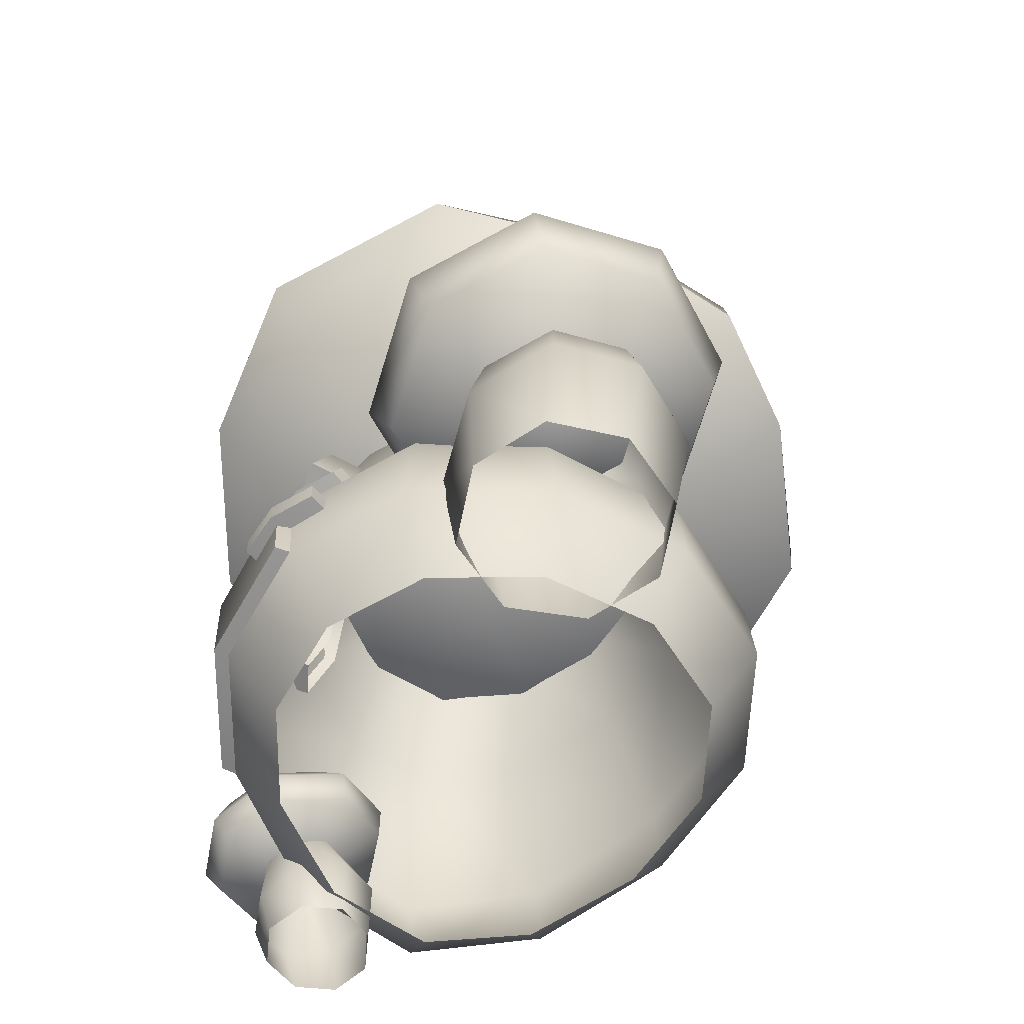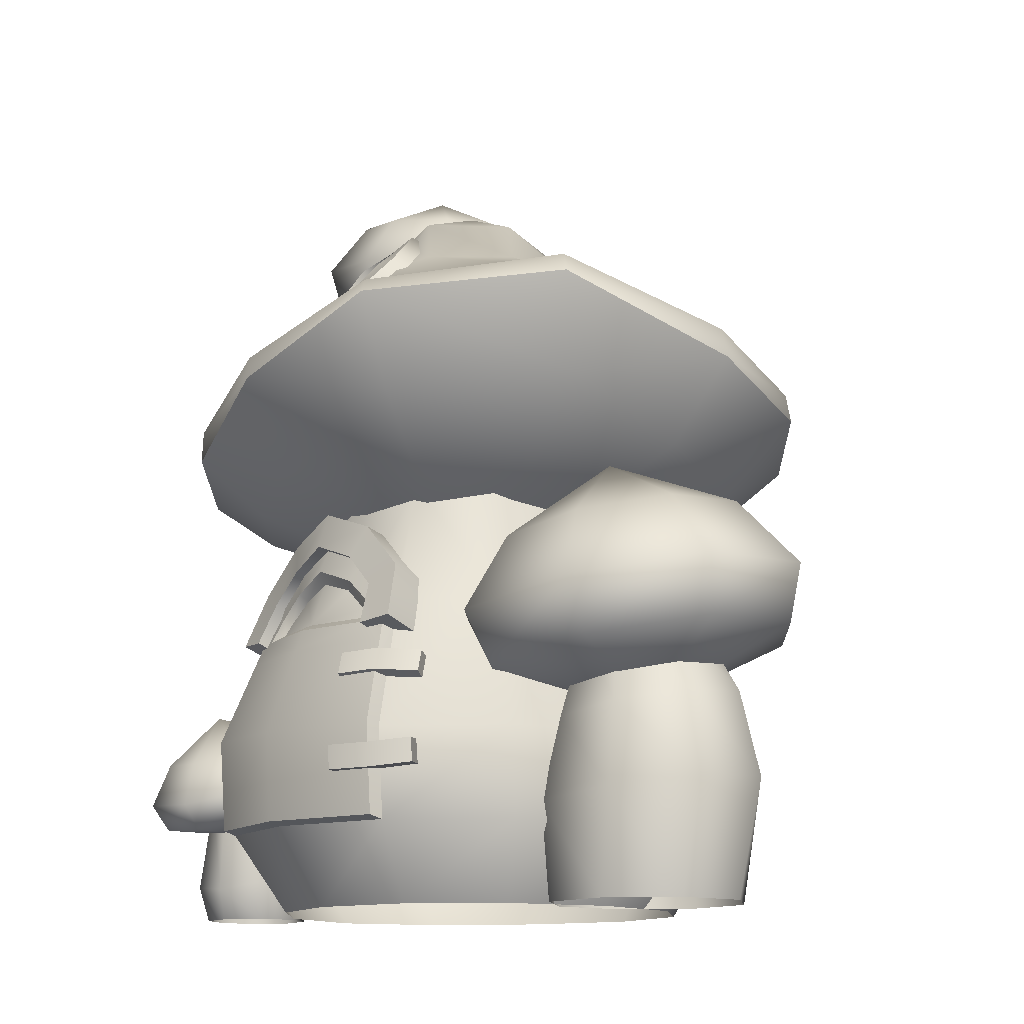
<metadata>
{"format":"obj","ext":"obj","renderer":"f3d","projection":"perspective","resolution":1024,"background":"white","views":[{"elev":-63.2,"azim":165.0,"up":"+Y"},{"elev":-13.1,"azim":139.1,"up":"+Y"}]}
</metadata>
<code>
o house_001
v 0.9351 1.051 -0.2852
v 1.029 1.096 -0.3404
v 0.8953 1.16 -0.2644
v 0.9893 1.205 -0.3195
v 0.6873 1.153 -0.6246
v 0.7813 1.198 -0.6798
v 0.7271 1.044 -0.6455
v 0.821 1.089 -0.7006
v 0.8382 1.165 -0.4696
v 0.9322 1.21 -0.5248
v 0.972 1.101 -0.5456
v 0.878 1.056 -0.4905
v 1.039 0.6131 -0.362
v 1.137 0.6139 -0.4266
v 1.042 0.7307 -0.3556
v 1.14 0.7316 -0.4202
v 0.8142 0.7556 -0.7029
v 0.9127 0.7564 -0.7675
v 0.811 0.638 -0.7093
v 0.9096 0.6388 -0.7738
v 0.9725 0.7311 -0.5572
v 1.071 0.7319 -0.6218
v 1.068 0.6142 -0.6281
v 0.9694 0.6134 -0.5635
v 0.7568 1.659 0.6515
v 0.8262 1.639 -0.5248
v 0.838 1.977 0.02406
v 0.755 1.882 0.3978
v 0.8083 1.872 -0.2713
v 0.8636 1.38 0.6978
v 0.9152 1.371 -0.582
v 0.8949 1.375 0.5325
v 0.8147 1.58 0.4941
v 0.9409 1.352 -0.3931
v 0.8693 1.558 -0.3669
v 0.8835 1.807 0.03604
v 0.8132 1.731 0.3212
v 0.8549 1.727 -0.1836
v 0.6552 1.294 0.663
v 0.544 1.586 0.6091
v 0.6865 1.288 0.4977
v 0.6019 1.507 0.4518
v 0.701 1.294 -0.5613
v 0.6083 1.574 -0.4983
v 0.6515 1.494 -0.3404
v 0.7266 1.275 -0.3724
v 0.5411 1.825 0.341
v 0.6102 1.921 0.01293
v 0.5994 1.674 0.2644
v 0.6557 1.751 0.02493
v 0.5889 1.821 -0.2338
v 0.6355 1.675 -0.1461
v -0.4075 3.333 0.6537
v -0.6662 3.338 0.5942
v -0.8915 3.368 0.7352
v -0.9491 3.405 0.9917
v -0.8069 3.427 1.213
v -0.5482 3.421 1.273
v -0.3241 3.392 1.134
v -0.2665 3.354 0.8774
v -0.5491 2.307 0.9163
v -0.3419 3.039 0.6139
v -0.6513 3.039 0.5261
v -0.9452 3.064 0.7005
v -1.026 3.1 1.01
v -0.8622 3.116 1.27
v -0.5529 3.116 1.357
v -0.2751 3.094 1.207
v -0.1942 3.058 0.8978
v -0.3318 2.667 0.6565
v -0.5937 2.661 0.5645
v -0.8527 2.667 0.6952
v -0.9423 2.682 0.9574
v -0.8163 2.693 1.196
v -0.5544 2.699 1.288
v -0.308 2.694 1.173
v -0.2184 2.679 0.9112
v -0.4747 3.644 0.7222
v -0.6363 3.649 0.6887
v -0.7736 3.67 0.7781
v -0.8059 3.696 0.938
v -0.7146 3.711 1.075
v -0.5529 3.706 1.108
v -0.4156 3.684 1.019
v -0.3833 3.659 0.859
v -0.1208 3.599 1.236
v -0.5016 3.646 1.472
v -0.9324 3.654 1.37
v -1.167 3.63 1.019
v -1.08 3.561 0.5902
v -0.6904 3.511 0.3387
v -0.2596 3.504 0.4409
v -0.03395 3.53 0.8071
v -0.5497 4.218 0.8229
v -0.0503 3.801 1.245
v -0.487 3.851 1.516
v -0.9606 3.867 1.404
v -1.224 3.836 1.002
v -1.127 3.758 0.5212
v -0.6843 3.707 0.2416
v -0.2023 3.701 0.3612
v 0.04707 3.723 0.7645
v -0.197 4.057 1.097
v -0.4979 4.096 1.29
v -0.8241 4.112 1.214
v -1.016 4.081 0.9272
v -0.9479 4.027 0.5917
v -0.6495 3.989 0.4032
v -0.312 3.982 0.4818
v -0.1291 4.003 0.7614
v -0.6057 3.379 0.9313
v 0.6666 0.1701 1.359
v 0.6897 0.1531 1.131
v 0.5377 0.1924 0.9435
v 0.3205 0.2632 0.921
v 0.1637 0.3148 1.066
v 0.1406 0.3318 1.293
v 0.2746 0.298 1.472
v 0.4918 0.2272 1.495
v 0.5863 0 1.384
v 0.618 0 1.189
v 0.4968 0 1.022
v 0.3055 0 0.9896
v 0.1567 0 1.106
v 0.125 0 1.3
v 0.2334 0 1.461
v 0.4247 0 1.493
v 0.664 0.6063 1.255
v 0.6682 0.6027 1.138
v 0.5933 0.6294 1.051
v 0.4831 0.6709 1.045
v 0.4021 0.7028 1.125
v 0.3979 0.7065 1.243
v 0.4728 0.6797 1.33
v 0.583 0.6383 1.335
v 0.3467 0.6561 1.565
v 0.1448 0.7198 1.323
v 0.1642 0.7044 1.008
v 0.3742 0.6324 0.8031
v 0.6697 0.5212 0.8173
v 0.8825 0.4537 1.064
v 0.8632 0.4691 1.379
v 0.6422 0.5449 1.579
v 0.6893 1.069 1.183
v 0.378 0.7994 1.608
v 0.1461 0.8692 1.331
v 0.1686 0.8579 0.984
v 0.4089 0.7728 0.7536
v 0.7403 0.6481 0.7694
v 0.9786 0.5761 1.05
v 0.9536 0.5955 1.403
v 0.7094 0.6747 1.624
v 0.4997 0.9539 1.478
v 0.3366 1.007 1.288
v 0.3514 1.002 1.049
v 0.5212 0.9354 0.882
v 0.7524 0.8483 0.8931
v 0.9125 0.7969 1.083
v 0.8983 0.8083 1.329
v 0.7309 0.8669 1.489
v 0.4657 0.451 1.197
v -1.121 2.806 -0.7158
v -0.7673 2.828 -1.11
v -0.3253 3.008 -1.145
v 0.3248 3.167 -1.021
v 0.8452 3.073 -0.5703
v 0.9912 2.948 -0.1145
v 0.9018 2.775 0.4123
v 0.5152 2.717 0.9692
v -0.236 2.667 1.288
v -0.8863 2.682 1.195
v -1.253 2.697 0.6125
v -1.442 2.735 -0.1452
v -1.473 2.513 -0.9404
v -1.036 2.646 -1.429
v -0.4308 2.855 -1.557
v 0.5118 3.074 -1.417
v 1.225 2.951 -0.7679
v 1.379 2.695 -0.02552
v 1.173 2.484 0.6825
v 0.6867 2.383 1.268
v -0.1785 2.373 1.571
v -1.04 2.412 1.45
v -1.561 2.418 0.826
v -1.805 2.44 -0.1833
v -1.484 2.381 -0.9538
v -1.057 2.507 -1.442
v -0.4381 2.705 -1.589
v 0.56 2.966 -1.488
v 1.291 2.865 -0.8301
v 1.413 2.577 -0.06038
v 1.167 2.334 0.7048
v 0.6756 2.254 1.276
v -0.1731 2.25 1.563
v -1.037 2.288 1.446
v -1.558 2.293 0.8271
v -1.795 2.312 -0.1746
v -1.181 2.067 -0.7439
v -0.8377 2.127 -1.173
v -0.2936 2.275 -1.35
v 0.4062 2.509 -1.378
v 1.107 2.427 -0.7873
v 1.135 2.268 -0.06074
v 0.8461 2.073 0.5935
v 0.4863 2.026 1.001
v -0.1432 2.019 1.198
v -0.8239 2.044 1.132
v -1.236 2.051 0.6237
v -1.393 2.017 -0.106
v 0.06377 1.592 -0.1321
v -0.782 3.164 -0.2194
v -0.2586 3.245 -0.7054
v 0.1913 3.33 -0.6666
v 0.5081 3.337 -0.3704
v 0.03823 3.165 0.7088
v -0.7289 3.029 0.5985
v -0.3735 3.521 -0.3474
v 0.02787 3.592 -0.4508
v 0.3357 3.613 -0.1532
v 0.2325 3.576 0.2567
v -0.2418 3.451 0.4266
v -0.5213 3.426 0.09889
v -0.2595 3.627 -0.1038
v -0.1215 3.67 -0.2417
v 0.06893 3.692 -0.1917
v 0.1211 3.692 -0.002383
v -0.02382 3.659 0.1432
v -0.2182 3.615 0.09545
v 0.8552 3.011 -0.07762
v 0.6515 3.269 -0.2665
v 0.8031 2.964 0.2947
v 0.4979 3.12 0.4567
v 0.3955 3.48 -0.08298
v 0.3434 3.433 0.2894
v 0.7218 0 -0.4817
v 0.3664 0 -0.834
v -0.1421 0 -0.9767
v -0.6681 0 -0.8712
v -1.043 0 -0.5325
v -1.146 0 -0.0442
v -0.9684 0 0.4683
v -0.5892 0 0.901
v -0.1115 0 1.075
v 0.3677 0 0.9054
v 0.7199 0 0.4852
v 0.8487 0 -0.004663
v 0.9512 0.378 -0.6048
v 0.5038 0.378 -1.05
v -0.1238 0.377 -1.223
v -0.7833 0.3774 -1.077
v -1.259 0.378 -0.6432
v -1.388 0.3773 -0.02949
v -1.171 0.376 0.6127
v -0.7169 0.3713 1.182
v -0.1155 0.3739 1.435
v 0.4921 0.3872 1.206
v 0.9398 0.3853 0.633
v 1.109 0.378 -0.002161
v 0.9726 0.8197 -0.5966
v 0.5215 0.823 -1.046
v -0.1137 0.8222 -1.211
v -0.7785 0.828 -1.047
v -1.254 0.8322 -0.6038
v -1.383 0.8279 0.000698
v -1.166 0.8178 0.6348
v -0.7186 0.8154 1.229
v -0.1183 0.83 1.513
v 0.4893 0.8552 1.29
v 0.9417 0.8476 0.6834
v 0.7525 1.485 -0.4552
v 0.4096 1.497 -0.8008
v -0.09849 1.495 -0.9108
v -0.6191 1.482 -0.7596
v -0.9838 1.472 -0.4097
v -1.086 1.463 0.03635
v -0.9252 1.453 0.5009
v -0.5683 1.464 0.9397
v -0.1157 1.495 1.163
v 0.3403 1.516 1.019
v 0.6924 1.501 0.5737
v 0.5935 2.101 -0.3902
v 0.3204 2.113 -0.6679
v -0.08302 2.106 -0.7542
v -0.4967 2.084 -0.6304
v -0.7904 2.063 -0.344
v -0.8823 2.047 0.02081
v -0.762 2.039 0.3797
v -0.4769 2.047 0.6705
v -0.109 2.068 0.8108
v 0.2594 2.081 0.715
v 0.5439 2.083 0.4149
v 0.6703 2.087 0.007794
v 0.9202 3.018 -0.09355
v 0.6935 3.304 -0.3037
v 0.8621 2.965 0.3208
v 0.5226 3.139 0.501
v 0.4087 3.539 -0.09954
v 0.3507 3.487 0.3148
v 0.8084 3.055 0.2686
v 0.8458 3.088 -0.03569
v 0.6933 3.306 -0.187
v 0.4752 3.46 -0.03984
v 0.4507 3.435 0.2716
v 0.5743 3.191 0.4063
v 0.8261 2.867 0.3142
v 0.8865 2.926 -0.1321
v 0.7372 3.057 -0.0199
v 0.7103 3.03 0.2142
v 0.6336 3.246 -0.3677
v 0.6145 3.234 -0.1429
v 0.3179 3.506 -0.1386
v 0.4395 3.357 -0.02315
v 0.2534 3.45 0.3049
v 0.4204 3.339 0.2149
v 0.4533 3.069 0.4989
v 0.5261 3.146 0.3135
v -0.8266 1.224 -0.9279
v -0.846 1.288 -1.531
v -0.4368 1.298 -1.965
v 0.1311 1.266 -2.002
v 0.5726 1.173 -1.612
v 0.6033 1.106 -0.9882
v 0.1941 1.096 -0.5545
v -0.385 1.131 -0.538
v -0.0329 2.155 -1.149
v -0.8852 1.496 -0.8522
v -0.9071 1.563 -1.544
v -0.4572 1.585 -2.021
v 0.1889 1.543 -2.057
v 0.6842 1.439 -1.62
v 0.7126 1.37 -0.9158
v 0.2485 1.362 -0.4341
v -0.3899 1.392 -0.4148
v -0.6133 1.841 -0.9234
v -0.6353 1.894 -1.404
v -0.3277 1.915 -1.734
v 0.1362 1.874 -1.764
v 0.4818 1.801 -1.459
v 0.5006 1.749 -0.984
v 0.1817 1.74 -0.6432
v -0.2677 1.768 -0.6182
v -0.1448 0.9275 -1.289
v 0.04541 0.8654 -0.8704
v 0.2891 0.8725 -1.132
v 0.2764 0.9129 -1.49
v 0.01591 0.9631 -1.73
v -0.3383 0.992 -1.713
v -0.582 0.9849 -1.451
v -0.5708 0.945 -1.097
v -0.3103 0.8948 -0.8566
v 0.04772 0.4706 -0.7671
v 0.3585 0.4706 -1.069
v 0.353 0.5031 -1.529
v 0.04691 0.5524 -1.832
v -0.3665 0.5731 -1.816
v -0.6773 0.573 -1.514
v -0.6889 0.5445 -1.088
v -0.3828 0.4952 -0.7859
v -0.008773 0 -0.784
v 0.2749 0 -1.027
v 0.2969 0 -1.418
v 0.05133 0 -1.699
v -0.3116 0 -1.712
v -0.5952 0 -1.469
v -0.6278 0 -1.104
v -0.3822 0 -0.8232
v 0.01081 1.285 -0.9949
v 0.1588 1.291 -1.161
v 0.1469 1.32 -1.381
v -0.01778 1.355 -1.527
v -0.2389 1.375 -1.512
v -0.3869 1.368 -1.346
v -0.375 1.339 -1.126
v -0.2103 1.305 -0.9804
v 0.7588 1.791 0.02272
v 0.69 1.706 0.3424
v 0.7358 1.699 -0.2276
v 1.009 0.4038 0.6319
v 1.177 0.3967 -0.001821
v 1.192 0.8332 0.01377
v 1.011 0.8597 0.6801
v 1.021 0.3969 -0.6
v 1.042 0.8295 -0.5916
v 0.7602 1.514 0.5712
v 0.8204 1.497 -0.4492
v 0.8307 1.791 0.02694
v 0.7586 1.708 0.3511
v 0.8049 1.699 -0.2293
v 0.8529 1.273 0.6114
v 1.017 1.257 0.03111
v 0.8977 1.264 -0.4988
v 0.8452 1.376 0.484
v 0.9759 1.365 0.02925
v 0.794 1.504 0.445
v 0.8843 1.369 -0.3628
v 0.8519 1.478 -0.3333
v 0.8707 1.68 0.03477
v 0.8042 1.609 0.3041
v 0.8436 1.604 -0.1728
v 0.8173 1.404 0.4028
v 0.924 1.396 0.03264
v 0.784 1.468 0.3888
v 0.8494 1.399 -0.2855
v 0.8265 1.452 -0.2719
v 0.8355 1.618 0.03675
v 0.7824 1.569 0.2532
v 0.8143 1.566 -0.1283
f 1 4 3
f 9 6 5
f 6 7 5
f 8 12 7
f 10 8 6
f 4 9 3
f 2 10 4
f 12 2 1
f 13 16 15
f 21 18 17
f 17 20 19
f 20 24 19
f 22 20 18
f 16 21 15
f 14 22 16
f 24 14 13
f 30 33 25
f 31 35 34
f 27 37 36
f 28 33 37
f 29 35 26
f 29 36 38
f 25 39 30
f 30 41 32
f 41 33 32
f 43 26 31
f 35 46 34
f 46 31 34
f 48 28 27
f 37 50 36
f 47 25 28
f 33 49 37
f 26 51 29
f 52 35 38
f 29 48 27
f 50 38 36
f 63 53 62
f 64 54 63
f 65 55 64
f 66 56 65
f 67 57 66
f 67 59 58
f 68 60 59
f 62 60 69
f 70 61 71
f 61 70 77
f 71 61 72
f 72 61 73
f 73 61 74
f 74 61 75
f 75 61 76
f 76 61 77
f 71 62 70
f 72 63 71
f 73 64 72
f 74 65 73
f 75 66 74
f 75 68 67
f 76 69 68
f 70 69 77
f 54 78 53
f 55 79 54
f 56 80 55
f 57 81 56
f 58 82 57
f 58 84 83
f 59 85 84
f 53 85 60
f 96 86 95
f 96 88 87
f 97 89 88
f 98 90 89
f 99 91 90
f 100 92 91
f 102 92 101
f 95 93 102
f 103 94 104
f 94 103 110
f 104 94 105
f 105 94 106
f 106 94 107
f 107 94 108
f 108 94 109
f 109 94 110
f 104 95 103
f 105 96 104
f 106 97 105
f 106 99 98
f 108 99 107
f 109 100 108
f 110 101 109
f 110 95 102
f 86 87 111
f 87 88 111
f 88 89 111
f 89 90 111
f 90 91 111
f 91 92 111
f 92 93 111
f 93 86 111
f 121 112 120
f 122 113 121
f 123 114 122
f 123 116 115
f 124 117 116
f 125 118 117
f 127 118 126
f 120 119 127
f 113 128 112
f 114 129 113
f 115 130 114
f 116 131 115
f 117 132 116
f 134 117 118
f 135 118 119
f 112 135 119
f 146 136 145
f 146 138 137
f 147 139 138
f 149 139 148
f 149 141 140
f 150 142 141
f 152 142 151
f 152 136 143
f 153 144 154
f 144 153 160
f 154 144 155
f 155 144 156
f 156 144 157
f 157 144 158
f 158 144 159
f 159 144 160
f 154 145 153
f 155 146 154
f 156 147 155
f 157 148 156
f 158 149 157
f 159 150 158
f 160 151 159
f 153 152 160
f 136 137 161
f 137 138 161
f 138 139 161
f 139 140 161
f 140 141 161
f 141 142 161
f 142 143 161
f 143 136 161
f 163 175 174
f 163 164 176
f 165 177 176
f 166 178 177
f 167 179 178
f 168 180 179
f 169 181 180
f 170 181 169
f 171 182 170
f 171 184 183
f 173 185 184
f 162 174 185
f 174 187 186
f 175 188 187
f 176 189 188
f 178 189 177
f 178 191 190
f 180 191 179
f 181 192 180
f 182 193 181
f 182 195 194
f 183 196 195
f 184 197 196
f 185 186 197
f 186 187 199
f 187 188 200
f 188 189 201
f 190 202 201
f 191 203 202
f 192 204 203
f 193 205 204
f 193 206 205
f 194 207 206
f 196 207 195
f 196 197 209
f 197 186 198
f 198 199 210
f 199 200 210
f 200 201 210
f 201 202 210
f 202 203 210
f 203 204 210
f 204 205 210
f 205 206 210
f 206 207 210
f 207 208 210
f 208 209 210
f 209 198 210
f 162 211 212
f 164 163 212
f 164 212 213
f 165 213 214
f 170 169 215
f 170 216 171
f 172 171 216
f 172 216 211
f 162 173 211
f 212 211 217
f 212 217 218
f 213 212 218
f 213 218 219
f 215 220 221
f 216 215 221
f 216 221 222
f 211 216 222
f 211 222 217
f 217 223 224
f 218 217 224
f 218 224 225
f 219 218 225
f 219 225 226
f 220 219 226
f 220 226 227
f 221 220 227
f 221 227 228
f 222 221 228
f 222 228 223
f 217 222 223
f 224 223 228
f 225 224 228
f 226 225 228
f 227 226 228
f 167 231 168
f 214 230 166
f 230 229 166
f 167 166 229
f 233 214 219
f 233 220 234
f 232 234 215
f 215 234 220
f 215 169 232
f 232 169 231
f 169 168 231
f 235 248 247
f 236 249 248
f 238 249 237
f 239 250 238
f 239 252 251
f 241 252 240
f 242 253 241
f 243 254 242
f 243 256 255
f 244 257 256
f 245 258 257
f 246 247 258
f 247 260 259
f 248 261 260
f 249 262 261
f 251 262 250
f 252 263 251
f 253 264 252
f 254 265 253
f 255 266 254
f 255 268 267
f 256 269 268
f 378 380 381
f 379 383 380
f 259 271 270
f 260 272 271
f 261 273 272
f 263 273 262
f 264 274 263
f 265 275 264
f 265 277 276
f 266 278 277
f 268 278 267
f 269 279 268
f 400 401 402
f 401 403 404
f 271 281 270
f 271 283 282
f 272 284 283
f 273 285 284
f 274 286 285
f 275 287 286
f 276 288 287
f 277 289 288
f 279 289 278
f 280 290 279
f 280 376 291
f 291 376 292
f 376 375 292
f 270 281 377
f 281 292 377
f 375 377 292
f 295 300 299
f 294 300 293
f 294 302 301
f 298 302 297
f 296 303 298
f 295 304 296
f 305 293 295
f 300 308 299
f 293 309 294
f 310 300 301
f 309 297 294
f 302 310 301
f 297 313 298
f 314 302 303
f 313 296 298
f 304 314 303
f 296 305 295
f 308 304 299
f 308 307 316
f 307 310 316
f 316 310 314
f 314 310 312
f 327 317 326
f 327 319 318
f 328 320 319
f 329 321 320
f 330 322 321
f 331 323 322
f 333 323 332
f 333 317 324
f 334 325 335
f 325 334 341
f 335 325 336
f 336 325 337
f 337 325 338
f 338 325 339
f 339 325 340
f 340 325 341
f 335 326 334
f 336 327 335
f 337 328 336
f 337 330 329
f 339 330 338
f 340 331 339
f 341 332 340
f 334 333 341
f 317 318 342
f 318 319 342
f 319 320 342
f 320 321 342
f 321 322 342
f 322 323 342
f 323 324 342
f 324 317 342
f 352 343 351
f 353 344 352
f 354 345 353
f 355 346 354
f 356 347 355
f 356 349 348
f 357 350 349
f 351 350 358
f 360 351 359
f 361 352 360
f 362 353 361
f 363 354 362
f 364 355 363
f 364 357 356
f 365 358 357
f 359 358 366
f 344 367 343
f 345 368 344
f 346 369 345
f 347 370 346
f 348 371 347
f 348 373 372
f 349 374 373
f 343 374 350
f 401 406 402
f 401 407 405
f 258 378 257
f 269 378 381
f 258 382 379
f 259 382 247
f 280 389 384
f 391 270 385
f 269 389 280
f 381 390 389
f 380 391 390
f 259 391 383
f 390 392 389
f 384 392 394
f 390 395 393
f 385 395 391
f 386 398 397
f 387 394 398
f 388 396 385
f 388 397 399
f 393 400 392
f 394 400 402
f 393 403 401
f 396 403 395
f 397 406 405
f 398 402 406
f 399 404 396
f 397 407 399
f 401 405 406
f 401 404 407
f 190 191 202
f 189 190 201
f 191 192 203
f 192 193 204
f 168 169 180
f 167 168 179
f 166 167 178
f 165 166 177
f 166 165 214
f 214 213 219
f 164 165 176
f 165 164 213
f 163 162 212
f 162 163 174
f 175 163 176
f 173 162 185
f 173 172 211
f 172 173 184
f 200 188 201
f 199 187 200
f 198 186 199
f 209 197 198
f 208 196 209
f 1 2 4
f 9 10 6
f 6 8 7
f 8 11 12
f 10 11 8
f 4 10 9
f 2 11 10
f 12 11 2
f 13 14 16
f 21 22 18
f 17 18 20
f 20 23 24
f 22 23 20
f 16 22 21
f 14 23 22
f 24 23 14
f 30 32 33
f 31 26 35
f 27 28 37
f 28 25 33
f 29 38 35
f 29 27 36
f 25 40 39
f 30 39 41
f 41 42 33
f 43 44 26
f 35 45 46
f 46 43 31
f 48 47 28
f 37 49 50
f 47 40 25
f 33 42 49
f 26 44 51
f 52 45 35
f 29 51 48
f 50 52 38
f 63 54 53
f 64 55 54
f 65 56 55
f 66 57 56
f 67 58 57
f 67 68 59
f 68 69 60
f 62 53 60
f 71 63 62
f 72 64 63
f 73 65 64
f 74 66 65
f 75 67 66
f 75 76 68
f 76 77 69
f 70 62 69
f 54 79 78
f 55 80 79
f 56 81 80
f 57 82 81
f 58 83 82
f 58 59 84
f 59 60 85
f 53 78 85
f 96 87 86
f 96 97 88
f 97 98 89
f 98 99 90
f 99 100 91
f 100 101 92
f 102 93 92
f 95 86 93
f 104 96 95
f 105 97 96
f 106 98 97
f 106 107 99
f 108 100 99
f 109 101 100
f 110 102 101
f 110 103 95
f 121 113 112
f 122 114 113
f 123 115 114
f 123 124 116
f 124 125 117
f 125 126 118
f 127 119 118
f 120 112 119
f 113 129 128
f 114 130 129
f 115 131 130
f 116 132 131
f 117 133 132
f 134 133 117
f 135 134 118
f 112 128 135
f 146 137 136
f 146 147 138
f 147 148 139
f 149 140 139
f 149 150 141
f 150 151 142
f 152 143 142
f 152 145 136
f 154 146 145
f 155 147 146
f 156 148 147
f 157 149 148
f 158 150 149
f 159 151 150
f 160 152 151
f 153 145 152
f 170 182 181
f 171 183 182
f 171 172 184
f 174 175 187
f 175 176 188
f 176 177 189
f 178 190 189
f 178 179 191
f 180 192 191
f 181 193 192
f 182 194 193
f 182 183 195
f 183 184 196
f 184 185 197
f 185 174 186
f 193 194 206
f 194 195 207
f 196 208 207
f 170 215 216
f 167 229 231
f 233 230 214
f 233 219 220
f 235 236 248
f 236 237 249
f 238 250 249
f 239 251 250
f 239 240 252
f 241 253 252
f 242 254 253
f 243 255 254
f 243 244 256
f 244 245 257
f 245 246 258
f 246 235 247
f 247 248 260
f 248 249 261
f 249 250 262
f 251 263 262
f 252 264 263
f 253 265 264
f 254 266 265
f 255 267 266
f 255 256 268
f 256 257 269
f 378 379 380
f 379 382 383
f 259 260 271
f 260 261 272
f 261 262 273
f 263 274 273
f 264 275 274
f 265 276 275
f 265 266 277
f 266 267 278
f 268 279 278
f 269 280 279
f 271 282 281
f 271 272 283
f 272 273 284
f 273 274 285
f 274 275 286
f 275 276 287
f 276 277 288
f 277 278 289
f 279 290 289
f 280 291 290
f 295 293 300
f 294 301 300
f 294 297 302
f 298 303 302
f 296 304 303
f 295 299 304
f 305 306 293
f 300 307 308
f 293 306 309
f 310 307 300
f 309 311 297
f 302 312 310
f 297 311 313
f 314 312 302
f 313 315 296
f 304 316 314
f 296 315 305
f 308 316 304
f 327 318 317
f 327 328 319
f 328 329 320
f 329 330 321
f 330 331 322
f 331 332 323
f 333 324 323
f 333 326 317
f 335 327 326
f 336 328 327
f 337 329 328
f 337 338 330
f 339 331 330
f 340 332 331
f 341 333 332
f 334 326 333
f 352 344 343
f 353 345 344
f 354 346 345
f 355 347 346
f 356 348 347
f 356 357 349
f 357 358 350
f 351 343 350
f 360 352 351
f 361 353 352
f 362 354 353
f 363 355 354
f 364 356 355
f 364 365 357
f 365 366 358
f 359 351 358
f 344 368 367
f 345 369 368
f 346 370 369
f 347 371 370
f 348 372 371
f 348 349 373
f 349 350 374
f 343 367 374
f 258 379 378
f 269 257 378
f 258 247 382
f 259 383 382
f 269 381 389
f 381 380 390
f 380 383 391
f 259 270 391
f 390 393 392
f 384 389 392
f 390 391 395
f 385 396 395
f 386 387 398
f 387 384 394
f 388 399 396
f 388 386 397
f 393 401 400
f 394 392 400
f 393 395 403
f 396 404 403
f 397 398 406
f 398 394 402
f 399 407 404
f 397 405 407

</code>
